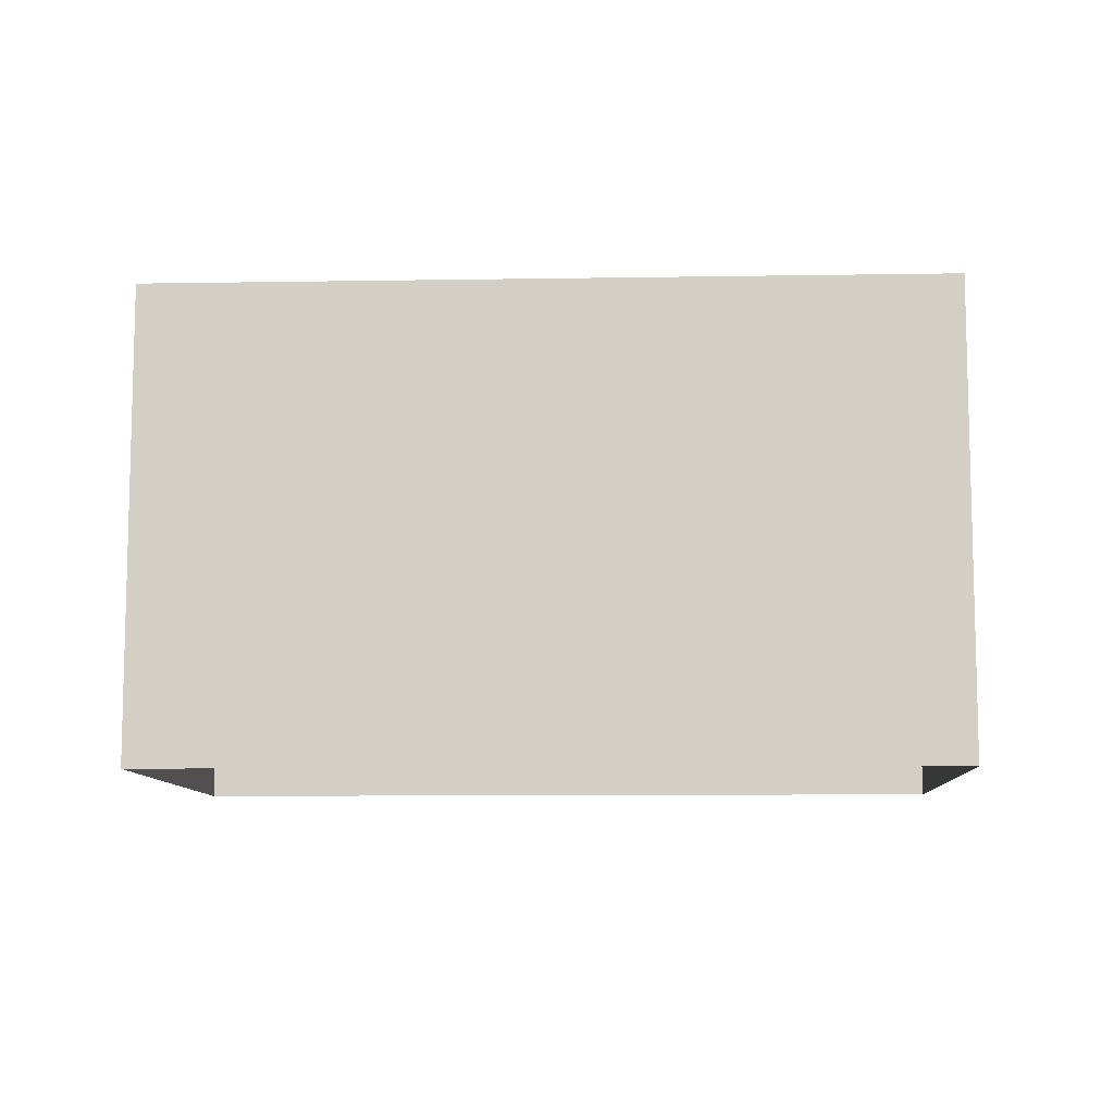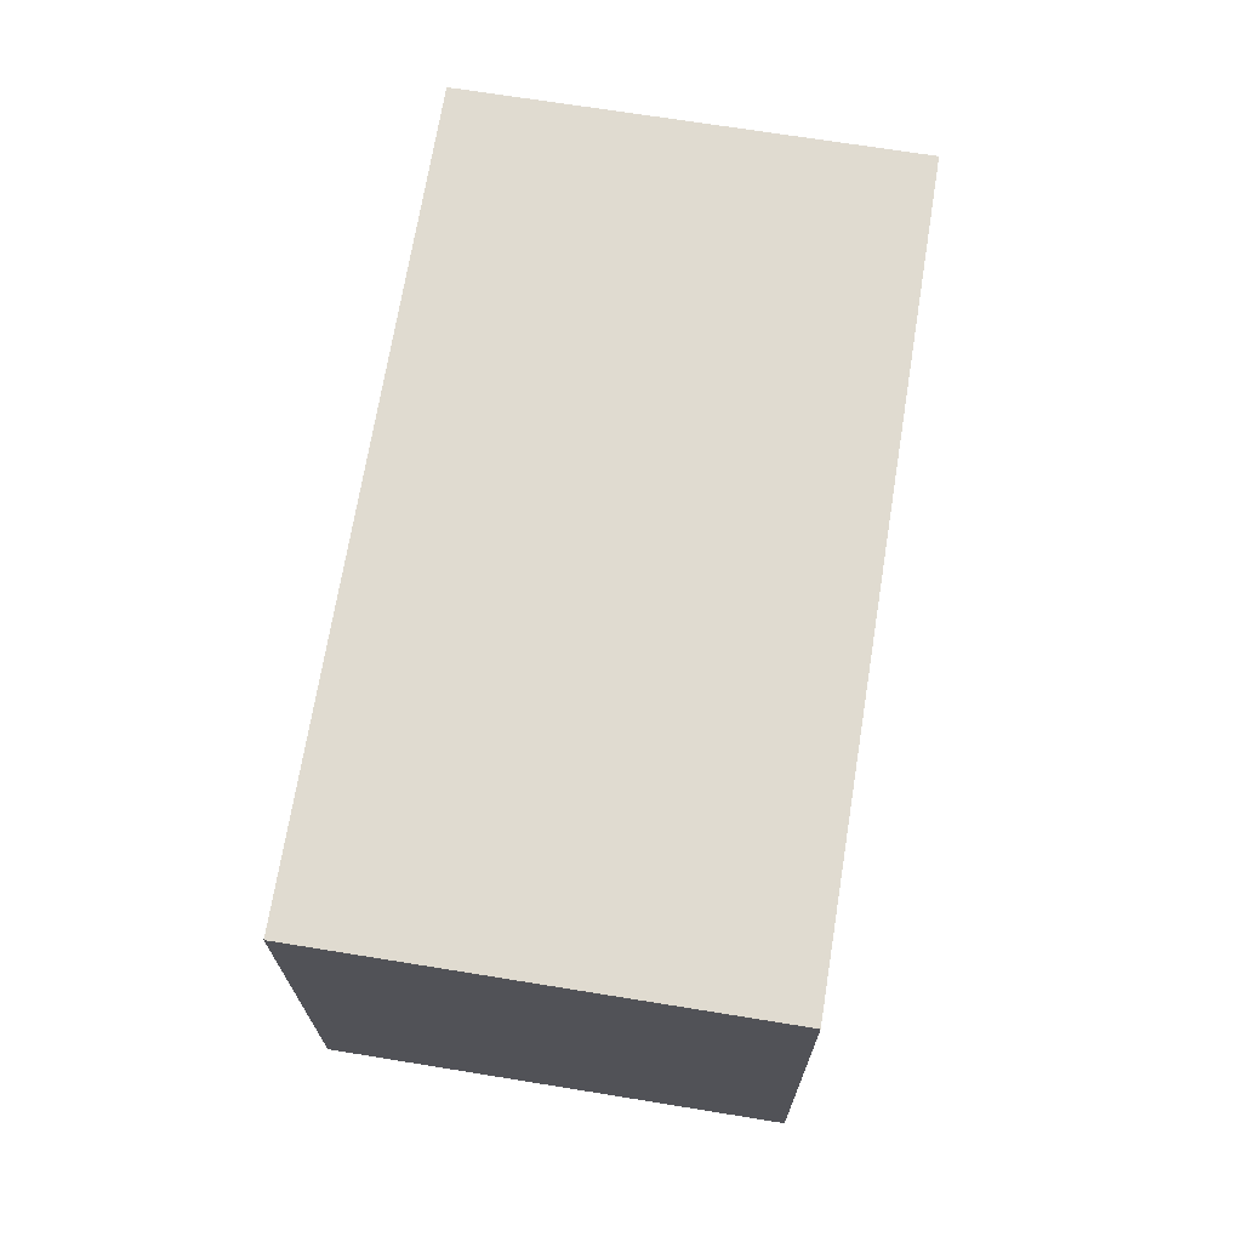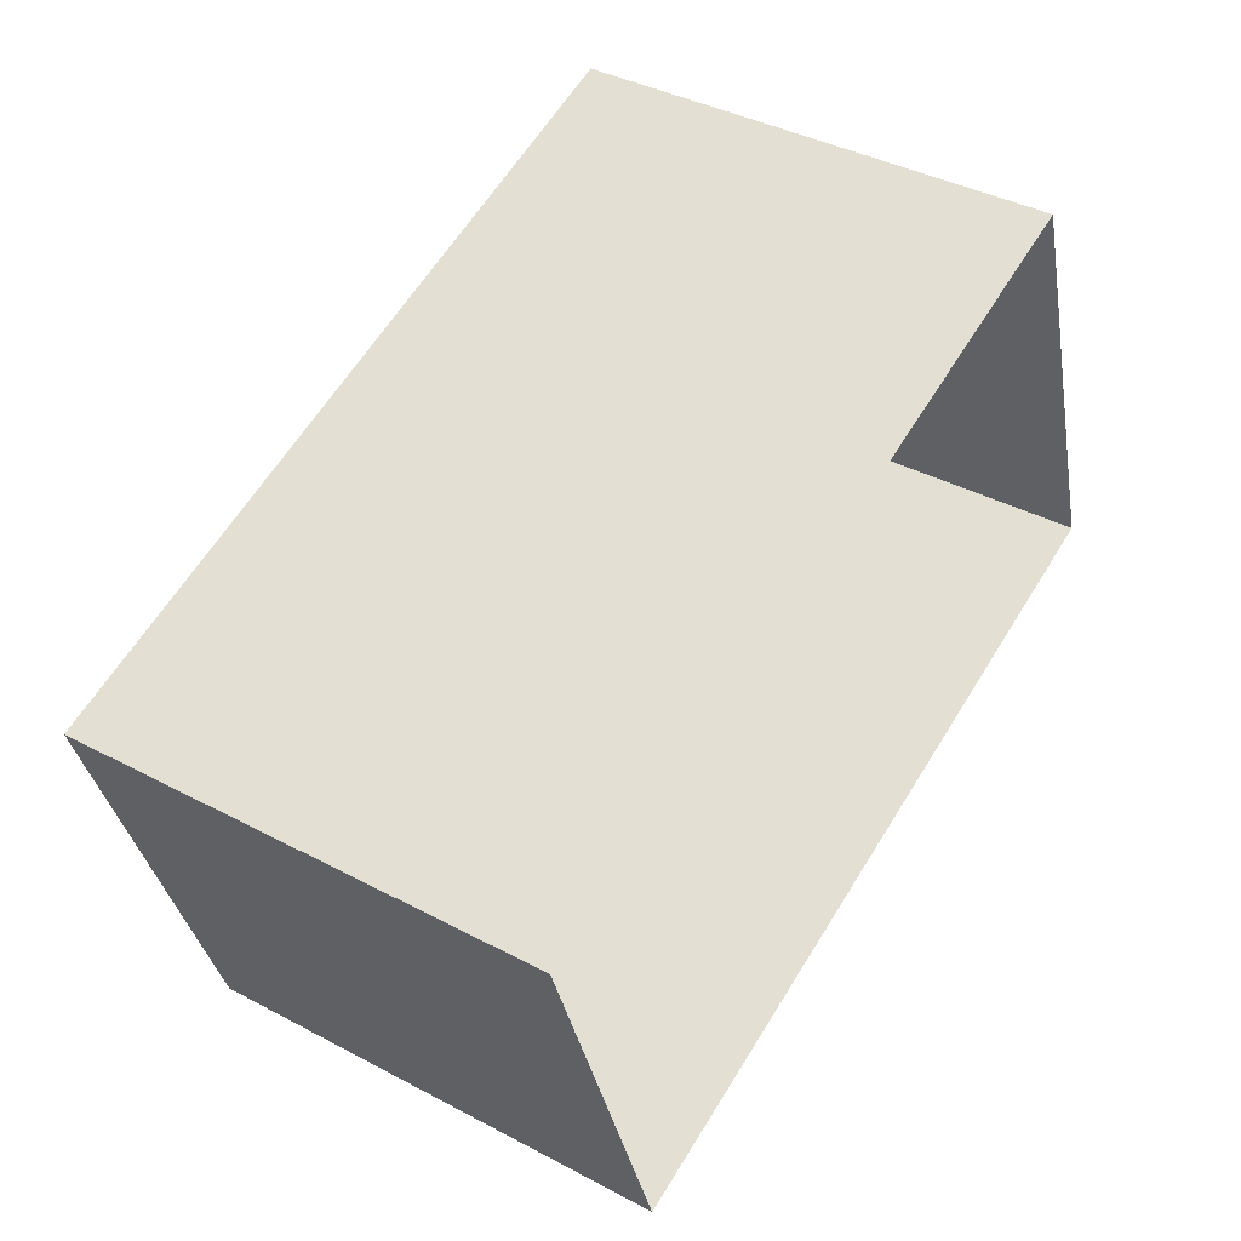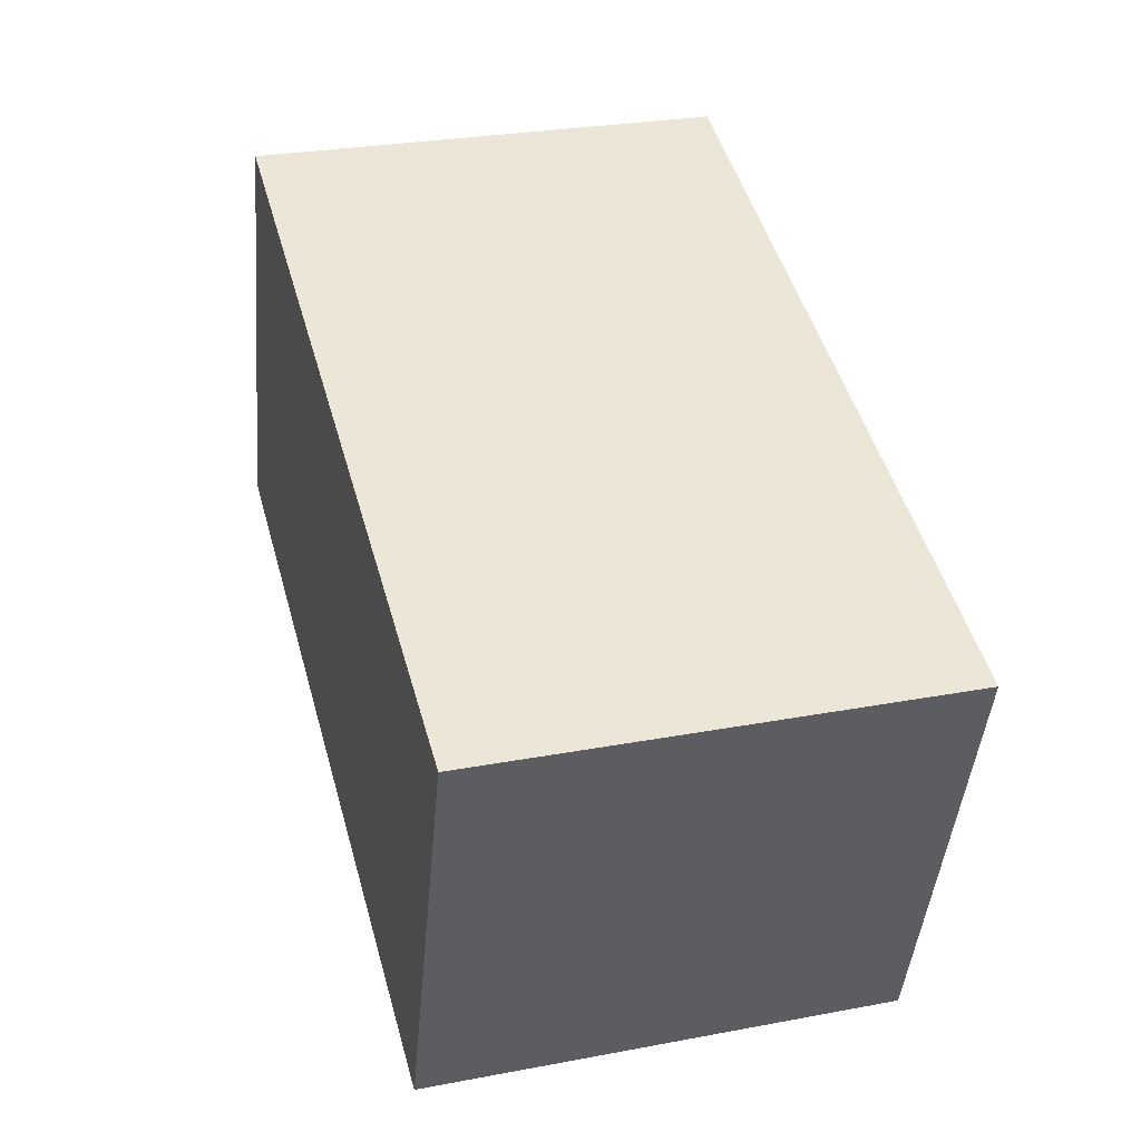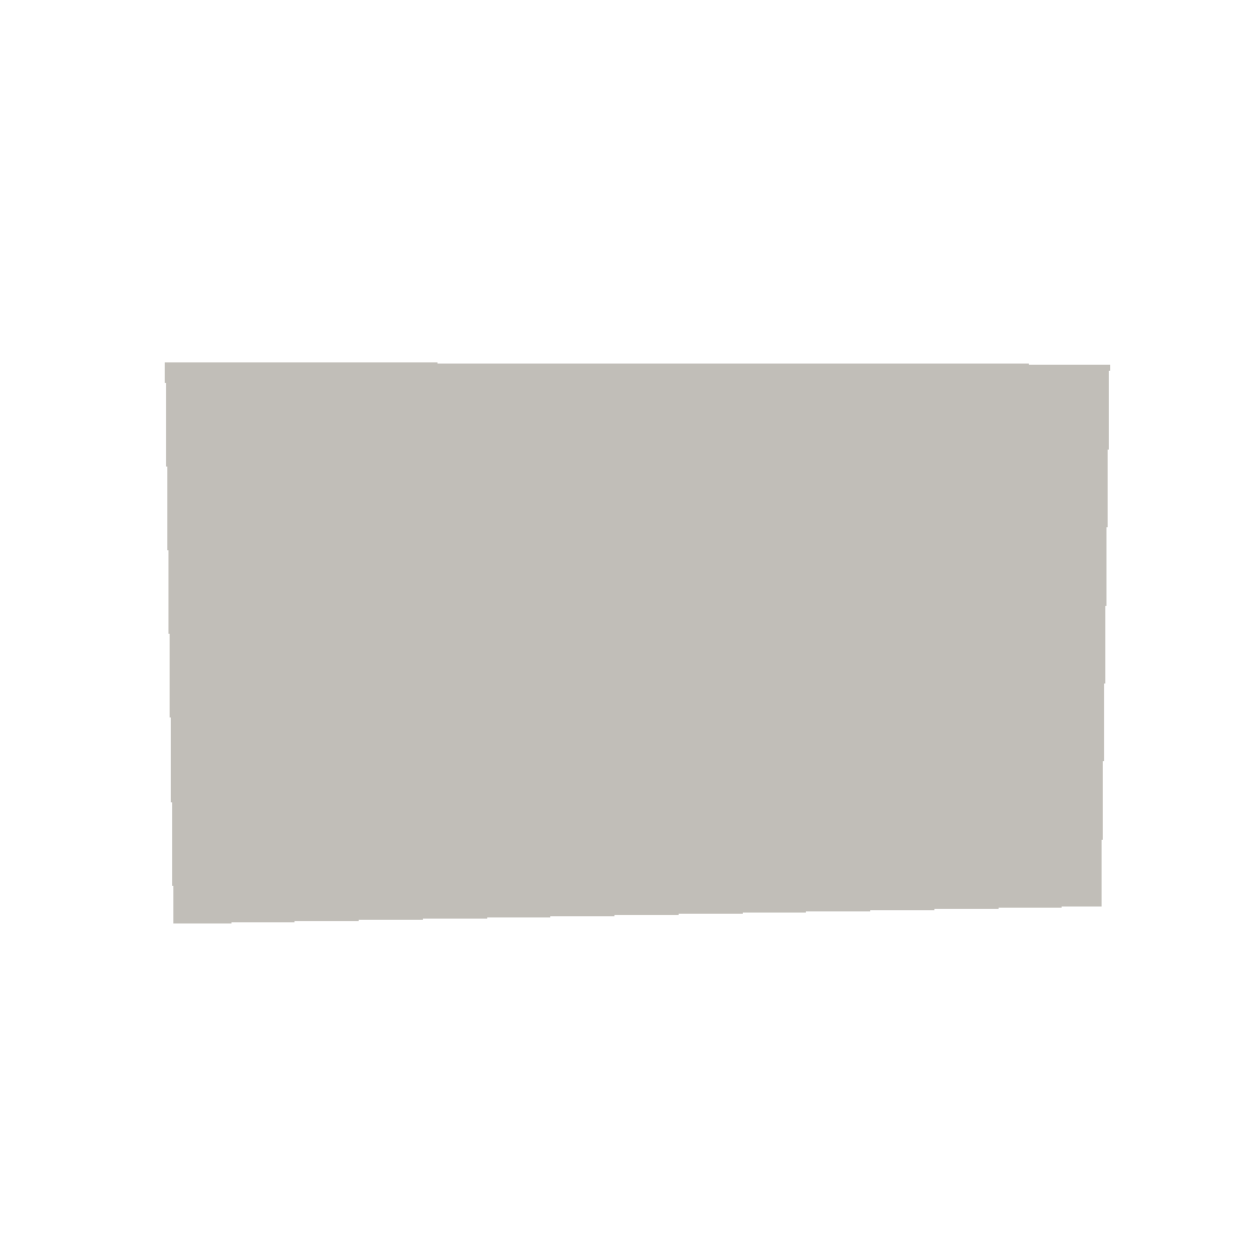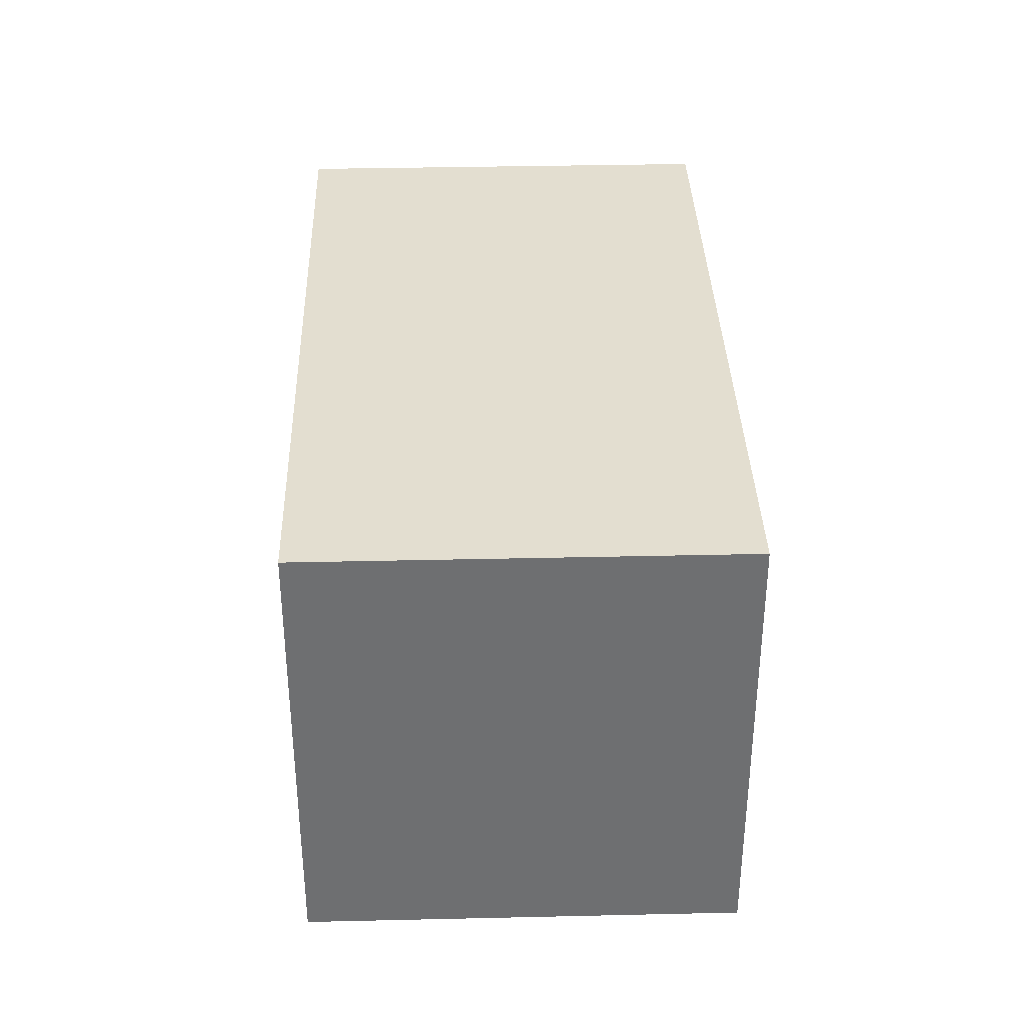
<metadata>
{"format":"obj","ext":"obj","renderer":"f3d","projection":"perspective","resolution":1024,"background":"white","views":[{"elev":-9.3,"azim":164.1,"up":"+Z"},{"elev":69.8,"azim":80.8,"up":"+Z"},{"elev":39.7,"azim":123.3,"up":"+Y"},{"elev":27.9,"azim":74.0,"up":"+Y"},{"elev":4.6,"azim":156.1,"up":"+Z"},{"elev":35.7,"azim":69.9,"up":"+Z"}]}
</metadata>
<code>
v 1.222e+04 -1.552e+04 20
v 1.222e+04 -1.552e+04 20
v 1.222e+04 -1.552e+04 20
v 1.222e+04 -1.552e+04 20
v 1.222e+04 -1.552e+04 22.48
v 1.222e+04 -1.552e+04 22.48
v 1.222e+04 -1.552e+04 22.48
v 1.222e+04 -1.552e+04 22.48
f 1 2 3
f 4 1 3
f 5 6 7
f 8 5 7
f 6 4 3
f 7 6 3
f 5 1 4
f 6 5 4
f 5 2 1
f 5 8 2
f 8 3 2
f 8 7 3

</code>
